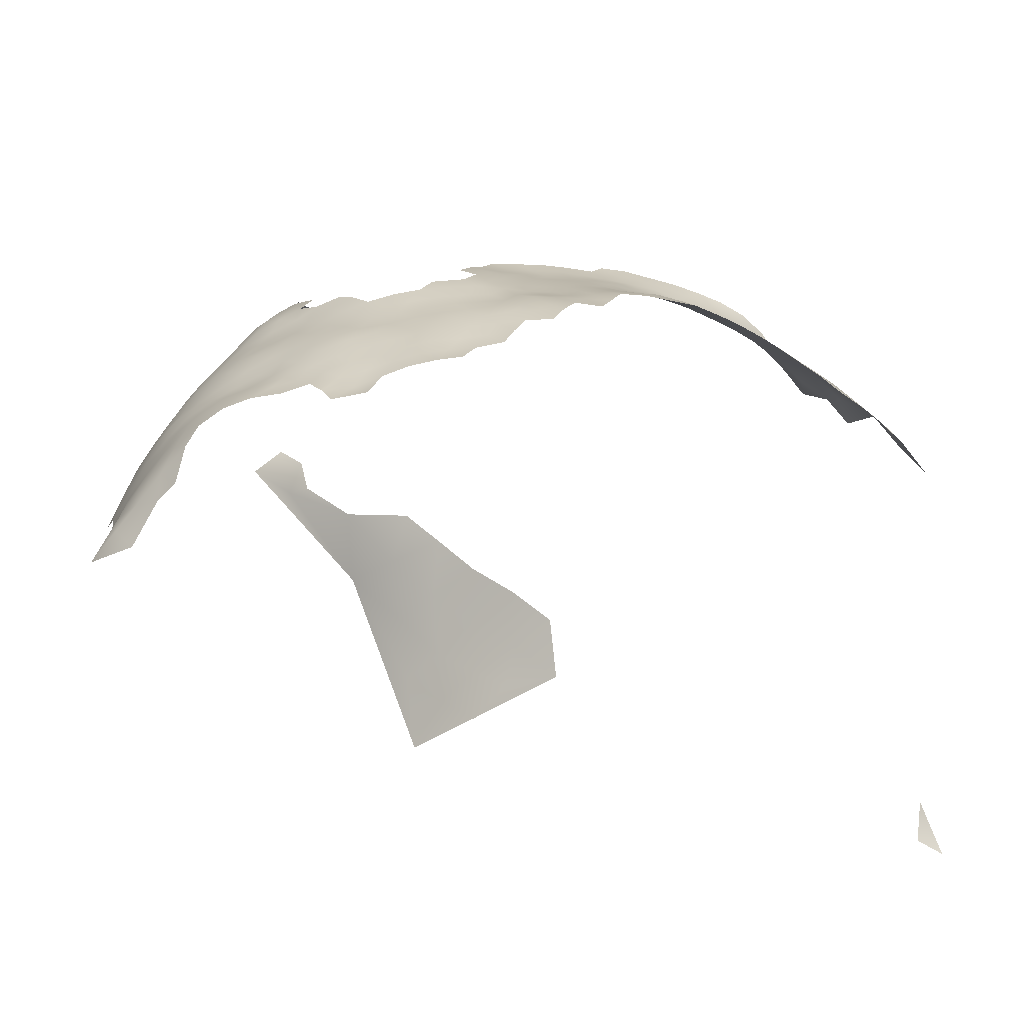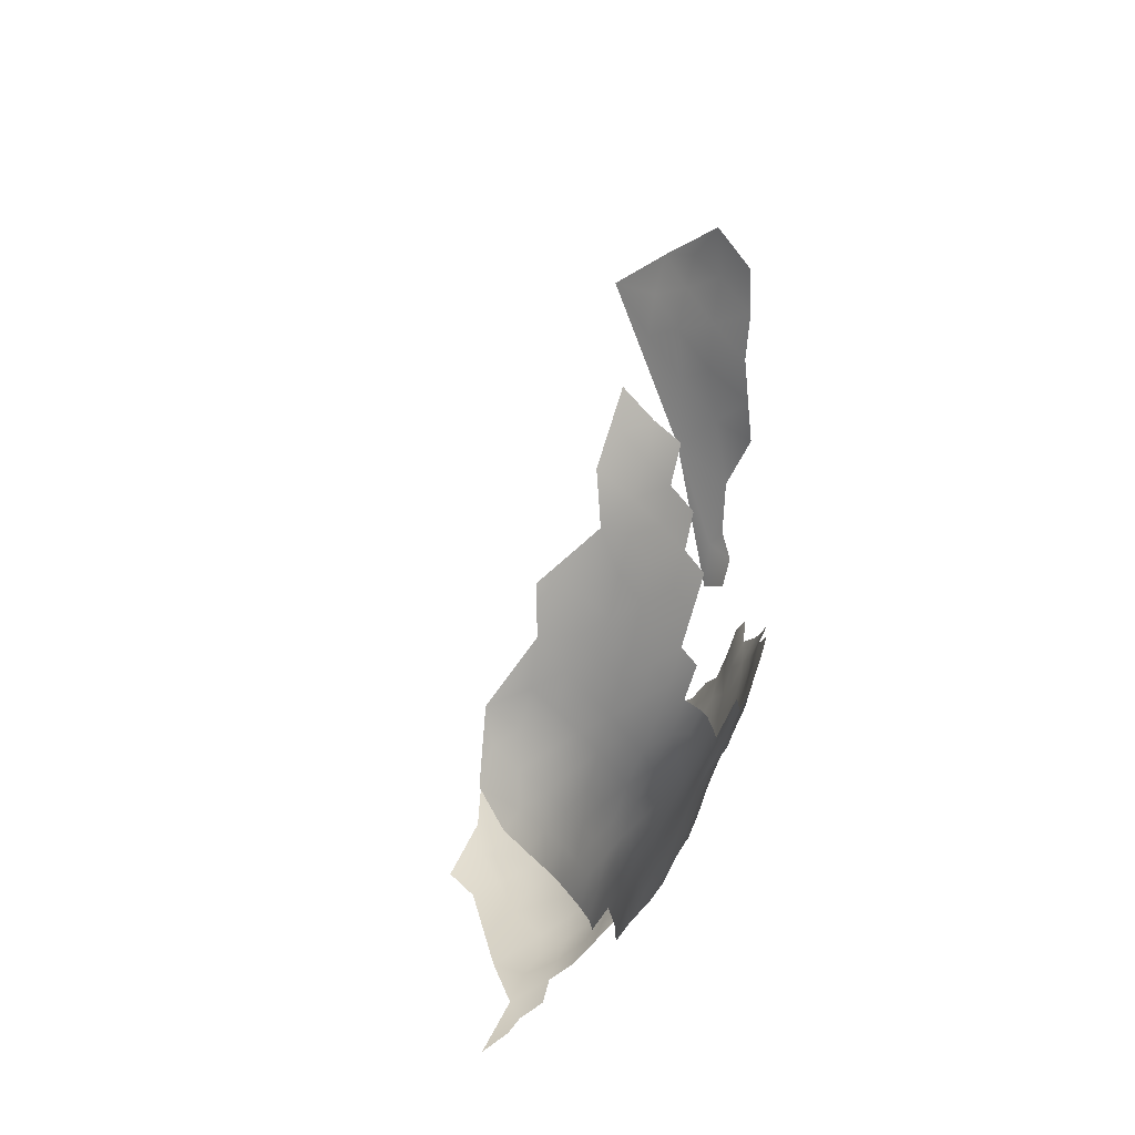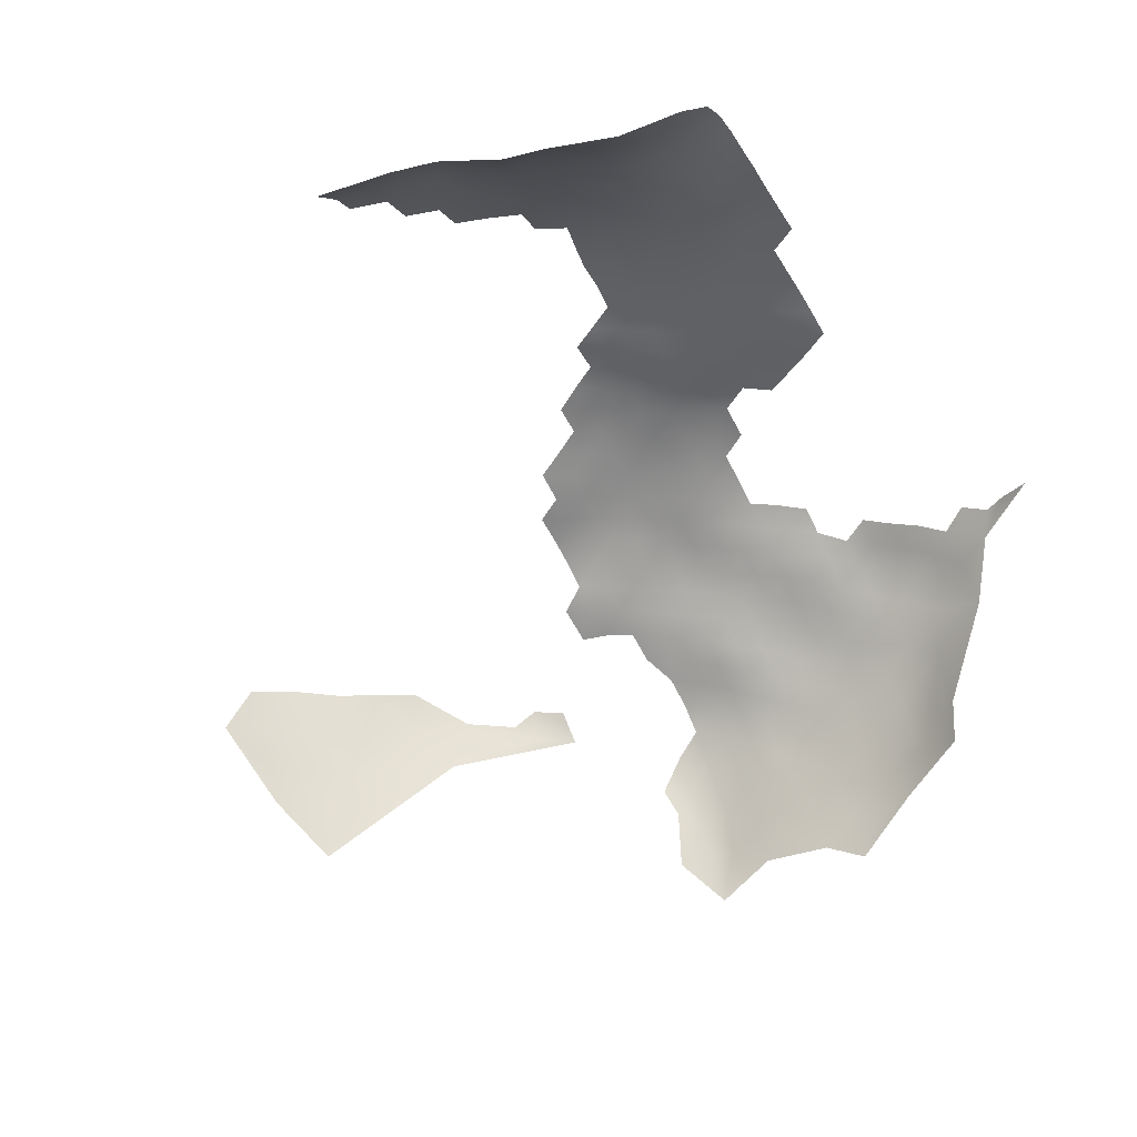
<metadata>
{"format":"obj","ext":"obj","renderer":"f3d","projection":"perspective","resolution":1024,"background":"white","views":[{"elev":17.2,"azim":85.9,"up":"+Z"},{"elev":70.8,"azim":-60.5,"up":"+Y"},{"elev":-53.1,"azim":-152.0,"up":"+Z"}]}
</metadata>
<code>
v 15.65 326.4 411.5
v 15.63 329.6 411
v 12.85 328 411.1
v 12.87 331.1 410.4
v 10.06 329.6 411
v 10.03 326.4 411.5
v 12.84 324.8 411.6
v 10 323.2 412.1
v 12.8 321.6 412.2
v 15.65 323.3 411.9
v 7.211 328 411.4
v 7.285 331.1 410.9
v 7.283 334.3 410
v 10.1 332.8 410.3
v 9.921 313.7 412.7
v 9.917 316.9 412.6
v 12.69 312.1 412.9
v 12.69 315.3 412.5
v 15.51 310.5 413.4
v 15.48 313.7 412.9
v 12.69 318.5 412.3
v 15.46 316.9 412.4
v 9.941 320.1 412.5
v 18.33 312.2 413.4
v 18.33 315.4 412.8
v 18.4 309 413.6
v 21.16 310.8 413.6
v 21.16 313.9 413
v 18.28 318.5 412.4
v 15.51 320.1 412.1
v 23.96 309.2 413.6
v 23.95 312.4 413.3
v 23.95 315.5 412.8
v 26.74 310.7 413.3
v 26.75 313.8 413
v 26.75 317 412.5
v 29.51 312.2 412.8
v 29.54 315.3 412.7
v 29.56 318.4 412.6
v 32.27 313.7 412.7
v 32.32 316.8 413.1
v 29.49 309 412.7
v 32.22 310.6 412.5
v 26.74 307.4 413.2
v 32.21 307.3 412.4
v 29.49 305.7 412.6
v 23.96 318.5 412.5
v 26.75 320.1 412.4
v 23.96 321.6 412.4
v 23.99 324.8 412.3
v 21.22 323.2 412.2
v 21.19 320 412.4
v 26.75 323.2 412.5
v 21.17 316.9 412.6
v 32.18 304.1 411.9
v 34.91 305.8 411.8
v 34.91 308.9 412.2
v 34.92 302.6 411.3
v 32.19 300.8 411.3
v 34.92 299.4 410.5
v 37.66 301.2 410.7
v 37.64 304.3 411.2
v 37.62 307.4 411.8
v 40.42 302.9 410.5
v 40.4 306 411
v 40.34 309.2 411.4
v 43.19 304.5 410.4
v 43.16 307.7 410.5
v 40.4 299.8 409.8
v 43.14 301.4 409.7
v 43.14 298.3 408.8
v 45.86 299.9 408.7
v 45.86 303 409.5
v 45.87 306.2 409.8
v 48.57 301.6 408.7
v 48.58 304.7 409.3
v 45.87 296.9 407.6
v 43.21 295.1 408.1
v 45.87 293.6 406.8
v 48.52 295.3 406.3
v 48.57 298.6 407.5
v 45.87 309.4 410
v 48.61 307.8 409.7
v 45.86 290.3 406.1
v 48.52 291.8 406
v 43.2 291.9 407
v 51.24 296.9 406.4
v 40.42 296.5 408.9
v 40.56 293.4 408.1
v 37.67 298 410.2
v 37.74 294.8 409.3
v 45.89 312.6 410.7
v 51.15 292.8 405.6
v 56.79 287.2 401.2
v 59.43 289.4 400.6
v 43.06 310.9 410.9
v 43.05 314.1 411.4
v 40.29 315.6 411.9
v 40.31 312.4 411.6
v 40.26 318.8 412
v 37.63 313.9 412.5
v 37.63 310.7 411.9
v 37.52 320.3 412.6
v 37.54 317.1 412.5
v 34.92 315.5 412.7
v 34.93 312.3 412.6
v 29.48 302.3 412.1
v 29.52 299.1 411.5
v 26.8 300.4 412.4
v 26.78 303.7 413
v 24.1 295.6 411.5
v 26.85 297.3 411.6
v 21.3 293.9 411.1
v 24.1 292.7 410.2
v 26.9 294.4 410.4
v 29.61 296 410.5
v 26.91 291.4 409
v 24.08 289.9 408.6
v 26.92 288.4 407.8
v 24.07 287 407.1
v 21.28 288.3 408.1
v 21.24 285.2 406.5
v 23.98 283.7 405.6
v 26.88 285.3 406.4
v 29.77 286.9 407.1
v 29.77 289.9 408.3
v 29.74 283.7 405.6
v 32.58 285.4 406
v 32.57 288.3 407.4
v 32.57 282.3 404.3
v 35.39 284.2 404.7
v 35.4 287.1 406.4
v 29.7 280.4 403.7
v 32.6 279.3 402.4
v 35.41 281.3 403.1
v 26.72 281.7 404.7
v 23.61 279.9 403.5
v 26.61 278.6 402.6
v 29.72 277.6 401.5
v 26.59 276 400.3
v 29.76 274.8 399.1
v 32.81 276.5 400.4
v 29.68 292.9 409.3
v 35.6 278.3 401.6
v 21.27 291 409.9
v 32.22 297.6 410.7
v 32.28 294.5 409.7
v 34.93 296.1 410
v 35.02 292.9 409.1
v 38.26 283 403.8
v 38.35 280.1 402.7
v 23.29 277.1 401.2
v 23.27 274.6 398.6
v 26.61 273.5 397.7
v 24.04 305.3 413.4
v 38.25 285.9 405.3
v 38.2 288.8 406.8
v 41.11 284.4 404.8
v 41.01 287.3 405.8
v 56.77 284.2 399
v 60.37 288.1 397.5
v 13.05 289.1 408.7
v 15.83 290.4 409.6
v 38.38 277.2 400.9
v 41.26 278.7 402
v 41.23 281.6 403.6
v 66.82 294.8 389.4
v 15.79 287.5 408.2
v 18.61 289 409
v 74.72 307.4 393.1
v 78.19 311.3 391.6
v 80.49 311.2 386.5
v 81.34 314.9 389.6
v 76.86 307.2 387.9
v 79.25 307.1 383.2
v 81.84 307 379.1
v 81.86 310.3 382.6
v 75.9 303.5 384
v 78.37 303.7 379.8
v 74.86 300.3 381
v 78.54 300.9 374.6
v 73.41 303.2 389.6
v 32.31 320 412.9
v 29.57 321.6 412.5
v 29.6 324.7 412.6
v 29.52 328 412.6
v 26.81 326.3 412.4
v 32.32 323.2 412.7
v 32.26 326.5 412.4
v 35.33 289.9 407.8
v 18.43 321.6 412.2
v 18.46 324.8 412
v 20.12 278.5 402
v 19.94 275.9 399.5
v 34.82 325.1 412.3
v 34.84 321.9 412.8
v 34.83 318.7 412.7
v 32.47 291.2 408.8
v 38.05 291.8 408.2
v 40.68 290.3 406.8
v 12.88 286 407.3
v 18.61 286.2 407.6
v 15.76 284.5 406.8
v 24.05 328 412
v 26.79 329.6 412.2
v 32.85 273.6 398.2
v 29.74 272.2 396.4
v 20.75 281.5 404.4
v 37.16 348.1 406
v 33.92 346.7 406.7
v 33.95 349.9 404.6
v 30.82 348.3 405.2
v 30.83 345.2 407.3
v 27.76 346.5 405.9
v 27.76 343.5 407.8
v 30.91 342.1 409
v 24.74 344.7 406.4
v 24.75 347.8 404.2
v 21.75 345.9 404.9
v 21.75 342.7 406.7
v 24.74 341.6 408.2
v 27.92 340.4 409.4
v 37.2 351.3 403.9
v 40.33 352.7 403
v 21.76 349.1 402.7
v 27.76 349.7 403.8
v 27.78 352.8 401.3
v 24.74 350.8 402.1
v 30.85 351.8 402.9
v 18.76 344.1 405.3
v 18.76 347.2 403.4
v 18.74 350.2 401
v 15.6 348.4 402.1
v 15.64 345.4 404.4
v 15.76 342.4 406.1
v 18.77 341 406.9
v 12.56 346.9 403.5
v 12.63 343.9 405.4
v 31.03 355 400.4
v 34.11 353.6 402
v 21.82 352.2 400.3
v 21.76 339.7 408.3
v 24.83 353.6 399.8
v 27.62 355.7 398.6
v 37.17 354.6 401.4
v 15.62 281.5 404.2
v 12.76 283.1 405.3
v 18.43 283.1 405.7
v 21.22 326.4 411.9
v 69.09 300.6 397.3
v 40.33 356.2 400.5
v 40.3 359.3 397.8
v 40.72 361.6 395.1
v 36.67 361.3 394.9
v 36.82 358.2 398.6
v 32.81 359.1 397.5
v 43.8 357.6 399.6
v 43.5 360.3 396.9
v 29.21 331.2 412.3
v 29.11 334.4 411.6
v 43.91 363 393.5
v 23.32 272.2 395.6
v 26.62 270.9 394.4
v 18.43 328 411.5
v 18.74 352.8 398.5
v 15.41 351.1 399.2
v 17.87 280.2 403.2
v 10.11 287.9 407.8
v 9.944 284.9 405.8
v 15.67 332.7 410
v 12.88 334.3 409.6
v 12.88 337.3 408.3
v 12.86 340.5 407.1
v 10.02 339.1 408.1
v 9.951 342.2 406.7
v 7.15 340.9 407.9
v 7.184 337.6 409.1
v 10.05 335.9 409.3
v 9.85 345.4 404.8
v 9.724 348.5 402.4
v 6.974 347 404.7
v 7.038 344 406.5
v 7.17 349.6 402.3
v 15.76 335.7 408.8
v 15.8 338.9 407.5
v 35.66 275.4 399.5
v 15.17 353.8 396
v 22.41 355.4 397.1
v 12.37 280.4 402.3
v 44.17 280.3 403
v 44.29 283.5 404.2
v 44.15 277.4 400.9
v 41.17 275.9 400
v 44.08 274.5 398.3
v 47.06 276 399.3
v 40.83 273.5 397.5
v 44.11 272 395.6
v 47.23 273 396.1
v 49.81 274.9 395.8
v 19.83 273.6 396.4
v 21.29 329.6 411.2
v 24.08 331.2 411.5
v 43.26 288.9 405.9
v 9.691 282.3 403.5
v 45.7 287 405
v 12.44 349.8 400.8
v 30.32 269.6 392.7
v 26.54 268.5 390.8
v 23.1 270 392.3
v 28.65 337.3 410.9
v 24.91 338.4 409.7
v 26.08 357.4 394.9
v 18.76 337.8 408.4
v 21.66 336.4 409.6
v 8.997 351.9 398.9
v 12.67 352.2 398
v 26.72 332.8 411.9
v 38.19 274.5 398.6
v 38 271.9 395.7
v 47.13 270.2 392.5
v 44.55 267.7 390.1
v 47.45 267.6 389.4
v 50.39 269.7 388.5
v 40.93 268.8 391.4
v 40.92 271.2 394.6
v 43.99 269.9 393.2
v 40.81 266.5 387.4
v -3.465 290.4 404.2
v -0.1432 288.9 405.4
v 7.407 286.8 406.3
v 18.45 331.2 410.6
v 26.58 335.8 411
v 16.55 278 401
v 47.4 264.6 385.7
v 69.94 299 392.5
v 18.56 334.4 409.6
v 24.18 334.6 410.9
v 43.16 286 405.2
v 34.61 270.1 393.6
v 34.28 356.6 399.6
v 34.19 267.9 390
v 72.29 299.8 386.7
v 21.32 332.7 410.5
v 16.95 275.3 398.1
v 61.65 290.1 398.3
v 49.09 272.8 393.6
v 7.119 283.8 403.3
v 30.06 267.1 388.7
v 26.74 266.5 387.4
v 33.63 265.9 386.5
v 22.36 267.8 387.8
v 20.07 271.5 393.4
v 6.766 280.8 399.4
v 3.306 285.9 403.6
v 37.56 267.4 389.2
v 37.67 269.4 392.2
v 29.62 264.7 384.2
v 13.62 276.9 397.9
v 65.46 294.4 396.5
v 18.94 270.4 390.5
v 14.77 272.2 388.7
v 35.52 272.7 396.7
v 16.46 273.4 394.3
v 71.8 303.9 395.2
v 13.51 274.5 392.6
v 83.82 315.4 384.3
v 87.31 353 366.3
v 32.51 271.4 395.5
v 4.643 288.5 407.1
v 84.36 353.8 369.3
v 86.92 355.8 364.4
v 1.99 287.8 405.7
f 159 158 338
f 163 162 168
f 260 310 332
f 63 57 56
f 63 56 62
f 249 192 51
f 53 49 48
f 299 298 346
f 74 76 83
f 74 83 82
f 98 99 97
f 36 47 33
f 264 192 249
f 76 74 73
f 50 49 53
f 43 42 45
f 43 45 57
f 52 47 49
f 47 54 33
f 68 74 82
f 43 40 37
f 43 37 42
f 51 49 50
f 14 4 271
f 67 74 68
f 197 196 183
f 75 73 72
f 103 196 197
f 25 28 54
f 189 186 185
f 46 45 42
f 51 192 191
f 317 205 259
f 76 73 75
f 22 21 18
f 187 50 53
f 72 73 70
f 67 73 74
f 112 115 116
f 56 57 45
f 40 38 37
f 99 98 101
f 66 99 102
f 52 54 47
f 101 105 106
f 78 88 89
f 59 107 108
f 35 34 37
f 35 37 38
f 62 56 58
f 62 58 61
f 99 96 97
f 200 159 303
f 55 56 45
f 55 45 46
f 30 9 21
f 187 204 50
f 104 105 101
f 66 96 99
f 187 185 186
f 7 10 1
f 81 75 72
f 58 56 55
f 51 52 49
f 51 191 52
f 2 1 264
f 36 38 39
f 36 35 38
f 303 159 338
f 303 338 305
f 109 108 107
f 271 4 270
f 27 24 26
f 104 197 105
f 104 103 197
f 67 65 64
f 59 108 146
f 110 109 107
f 71 72 70
f 20 22 18
f 190 129 132
f 70 64 69
f 32 28 27
f 32 27 31
f 104 101 98
f 190 198 129
f 86 200 303
f 86 303 84
f 25 29 22
f 302 204 205
f 61 64 62
f 61 69 64
f 11 5 12
f 15 18 16
f 20 17 19
f 116 146 108
f 116 108 112
f 3 1 2
f 3 7 1
f 249 51 50
f 249 50 204
f 118 119 117
f 291 338 158
f 111 115 112
f 67 70 73
f 67 64 70
f 183 196 188
f 302 205 317
f 145 114 113
f 143 147 116
f 16 21 23
f 16 18 21
f 187 205 204
f 343 301 302
f 79 84 85
f 79 86 84
f 58 59 60
f 71 88 78
f 40 106 105
f 40 105 41
f 147 148 146
f 147 146 116
f 33 54 28
f 33 28 32
f 104 100 103
f 104 98 100
f 278 13 14
f 60 90 61
f 60 61 58
f 62 65 63
f 62 64 65
f 188 185 184
f 71 70 69
f 30 21 22
f 30 22 29
f 123 124 120
f 8 9 7
f 8 7 6
f 53 185 187
f 11 6 5
f 44 34 31
f 191 192 10
f 3 5 6
f 3 6 7
f 68 65 67
f 4 14 5
f 4 5 3
f 184 53 48
f 184 185 53
f 186 205 187
f 168 203 202
f 168 202 169
f 123 120 122
f 119 118 120
f 60 59 146
f 1 10 192
f 1 192 264
f 80 77 79
f 190 149 198
f 149 148 147
f 43 106 40
f 114 118 117
f 271 278 14
f 2 4 3
f 57 63 102
f 188 189 185
f 69 61 90
f 10 9 30
f 10 7 9
f 17 18 15
f 17 20 18
f 270 4 2
f 66 102 63
f 66 63 65
f 32 34 35
f 32 31 34
f 80 79 85
f 301 204 302
f 301 249 204
f 114 115 111
f 126 143 117
f 126 117 119
f 237 279 238
f 183 184 39
f 183 188 184
f 72 77 81
f 200 86 89
f 259 205 186
f 200 199 157
f 200 89 199
f 23 9 8
f 23 21 9
f 42 34 44
f 42 37 34
f 115 114 117
f 188 195 189
f 165 293 292
f 272 273 274
f 112 108 109
f 24 19 26
f 24 20 19
f 302 317 337
f 48 49 47
f 48 47 36
f 270 331 336
f 270 336 284
f 132 129 128
f 20 25 22
f 20 24 25
f 78 79 77
f 166 291 158
f 166 290 291
f 41 105 197
f 41 197 183
f 128 129 125
f 128 125 127
f 119 125 126
f 77 72 71
f 77 71 78
f 284 271 270
f 115 143 116
f 115 117 143
f 331 270 2
f 169 163 168
f 119 120 124
f 119 124 125
f 41 38 40
f 127 125 124
f 52 191 29
f 130 135 131
f 129 198 126
f 129 126 125
f 66 65 68
f 66 68 96
f 33 35 36
f 33 32 35
f 84 303 305
f 285 273 272
f 44 46 42
f 132 157 190
f 132 156 157
f 278 274 277
f 201 203 168
f 201 168 162
f 156 158 159
f 24 27 28
f 24 28 25
f 101 102 99
f 39 48 36
f 39 184 48
f 164 293 165
f 278 272 274
f 301 264 249
f 106 102 101
f 121 120 118
f 301 343 331
f 96 68 82
f 30 191 10
f 30 29 191
f 150 151 166
f 274 275 276
f 248 202 203
f 78 89 86
f 78 86 79
f 59 55 107
f 59 58 55
f 121 122 120
f 148 91 90
f 111 113 114
f 275 274 273
f 29 25 54
f 29 54 52
f 14 12 5
f 96 92 97
f 284 285 272
f 156 131 150
f 343 336 331
f 150 158 156
f 150 166 158
f 165 166 151
f 149 91 148
f 41 183 39
f 41 39 38
f 13 278 277
f 60 148 90
f 60 146 148
f 313 314 242
f 271 272 278
f 271 284 272
f 276 277 274
f 130 131 128
f 150 135 151
f 150 131 135
f 132 131 156
f 132 128 131
f 222 221 311
f 134 144 135
f 331 2 264
f 331 264 301
f 282 276 275
f 130 128 127
f 142 134 139
f 230 235 236
f 230 234 235
f 225 218 228
f 13 12 14
f 142 144 134
f 89 91 199
f 89 88 91
f 195 188 196
f 216 215 222
f 269 268 330
f 190 157 199
f 82 92 96
f 139 134 133
f 259 260 317
f 286 318 164
f 149 190 199
f 149 199 91
f 88 71 69
f 165 290 166
f 81 77 80
f 81 80 87
f 143 126 198
f 201 162 268
f 201 268 269
f 286 144 142
f 286 164 144
f 221 222 215
f 151 135 144
f 221 242 311
f 221 220 242
f 332 337 317
f 332 317 260
f 215 216 213
f 145 118 114
f 145 121 118
f 134 130 133
f 134 135 130
f 237 238 234
f 157 159 200
f 157 156 159
f 343 302 337
f 142 206 286
f 137 138 136
f 57 106 43
f 57 102 106
f 279 281 282
f 248 122 202
f 121 169 202
f 121 202 122
f 164 151 144
f 164 165 151
f 217 219 220
f 140 154 141
f 239 227 229
f 220 230 236
f 220 219 230
f 221 217 220
f 221 215 217
f 46 107 55
f 46 110 107
f 290 165 292
f 214 217 215
f 214 215 213
f 325 296 319
f 247 201 269
f 193 267 333
f 226 228 218
f 88 90 91
f 88 69 90
f 208 267 193
f 145 169 121
f 207 141 154
f 212 214 213
f 140 139 138
f 311 242 314
f 279 275 238
f 279 282 275
f 304 289 247
f 304 247 269
f 147 143 198
f 147 198 149
f 242 236 313
f 242 220 236
f 238 235 234
f 231 230 219
f 214 212 226
f 212 210 211
f 212 213 210
f 294 293 296
f 141 139 140
f 138 139 133
f 138 133 136
f 247 203 201
f 368 362 206
f 318 296 293
f 318 293 164
f 232 231 225
f 214 226 218
f 266 306 233
f 141 206 142
f 141 142 139
f 232 233 231
f 284 336 313
f 284 313 285
f 285 313 236
f 231 234 230
f 246 247 289
f 241 232 225
f 241 225 228
f 152 138 137
f 152 140 138
f 233 234 231
f 233 237 234
f 294 295 292
f 294 292 293
f 217 218 219
f 217 214 218
f 280 279 237
f 319 318 362
f 319 296 318
f 244 227 239
f 244 243 227
f 306 280 237
f 306 237 233
f 280 281 279
f 314 313 336
f 245 223 224
f 153 140 152
f 153 154 140
f 324 321 326
f 309 263 262
f 238 275 273
f 238 273 235
f 232 266 233
f 110 44 155
f 110 46 44
f 161 345 95
f 362 286 206
f 362 318 286
f 285 235 273
f 285 236 235
f 265 232 241
f 207 368 206
f 207 206 141
f 194 153 152
f 194 152 193
f 211 209 223
f 211 210 209
f 243 241 228
f 243 228 227
f 225 219 218
f 225 231 219
f 255 256 340
f 133 127 136
f 133 130 127
f 246 203 247
f 246 248 203
f 262 154 153
f 229 240 239
f 308 307 263
f 308 263 309
f 325 326 297
f 325 324 326
f 227 226 229
f 227 228 226
f 80 85 93
f 300 344 363
f 300 194 344
f 193 152 137
f 193 137 208
f 263 154 262
f 263 207 154
f 194 333 344
f 194 193 333
f 343 314 336
f 343 337 314
f 265 266 232
f 136 124 123
f 136 127 124
f 348 307 308
f 287 316 266
f 287 266 265
f 155 44 31
f 283 281 280
f 341 355 356
f 340 239 240
f 298 294 297
f 339 362 368
f 229 226 212
f 229 212 211
f 252 257 258
f 252 251 257
f 297 296 325
f 297 294 296
f 341 356 339
f 291 305 338
f 300 262 153
f 300 153 194
f 248 267 208
f 248 246 267
f 352 309 262
f 352 262 300
f 311 332 310
f 311 310 222
f 358 344 333
f 298 320 346
f 311 337 332
f 311 314 337
f 298 295 294
f 224 251 245
f 161 94 160
f 161 95 94
f 341 348 350
f 339 368 307
f 321 322 320
f 321 320 326
f 347 304 269
f 355 324 356
f 288 241 243
f 288 265 241
f 255 251 252
f 363 352 300
f 340 240 245
f 299 295 298
f 307 207 263
f 307 368 207
f 240 223 245
f 137 123 208
f 137 136 123
f 339 356 319
f 339 319 362
f 354 369 372
f 316 315 306
f 316 306 266
f 350 355 341
f 356 324 325
f 356 325 319
f 347 269 330
f 327 324 355
f 327 321 324
f 349 348 308
f 176 177 175
f 208 122 248
f 208 123 122
f 320 297 326
f 320 298 297
f 87 80 93
f 315 283 280
f 315 280 306
f 323 320 322
f 253 258 261
f 253 252 258
f 363 344 358
f 179 176 175
f 179 175 178
f 240 229 211
f 240 211 223
f 254 256 255
f 254 252 253
f 254 255 252
f 246 333 267
f 354 372 329
f 255 340 245
f 255 245 251
f 354 347 330
f 354 330 369
f 353 304 347
f 357 348 349
f 357 350 348
f 178 175 174
f 333 246 289
f 351 349 308
f 351 308 309
f 360 309 352
f 360 351 309
f 365 363 358
f 172 175 177
f 182 174 170
f 180 181 179
f 244 288 243
f 244 312 288
f 256 239 340
f 341 339 307
f 341 307 348
f 172 174 175
f 172 366 173
f 172 177 366
f 180 179 178
f 370 367 371
f 171 170 174
f 171 174 172
f 244 239 256
f 346 320 323
f 364 182 170
f 334 322 321
f 171 172 173
f 182 342 178
f 182 178 174
f 358 333 289
f 353 289 304
f 361 363 365
f 334 323 322
f 359 167 335
f 364 250 335
f 364 335 182
f 363 360 352
f 363 361 360
f 342 182 335
f 315 316 287
f 327 334 321
f 327 355 350
f 312 244 256
f 353 347 354
f 287 265 288
f 254 253 261
f 167 342 335
f 359 335 250
f 342 180 178
f 353 358 289
f 328 354 329
f 181 176 179
f 357 349 351
f 361 351 360
f 366 177 176
f 359 345 161
f 365 358 353
f 167 359 161
f 167 180 342
f 167 161 160
f 167 181 180

</code>
